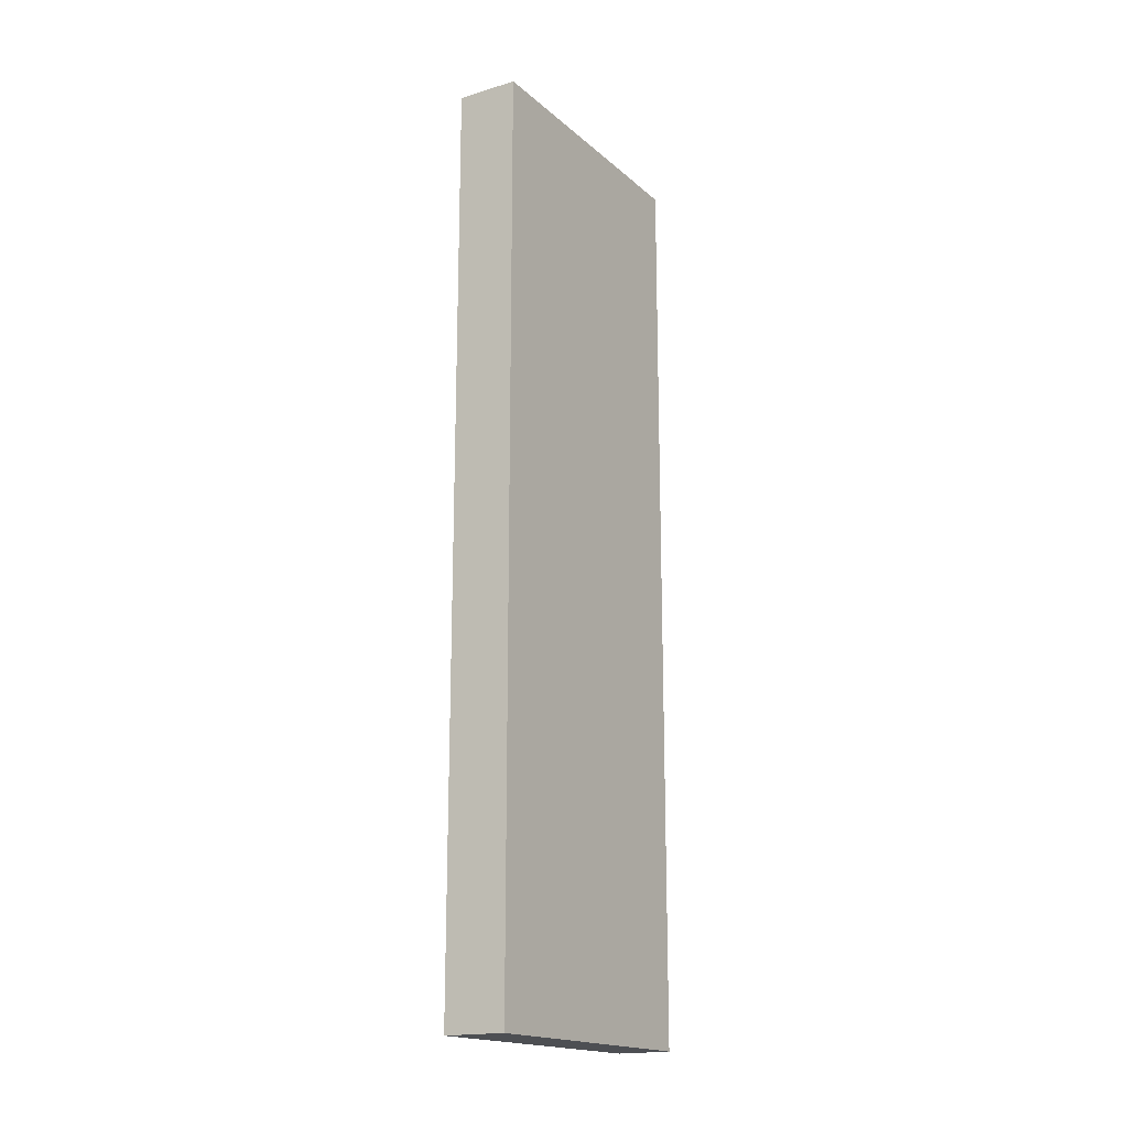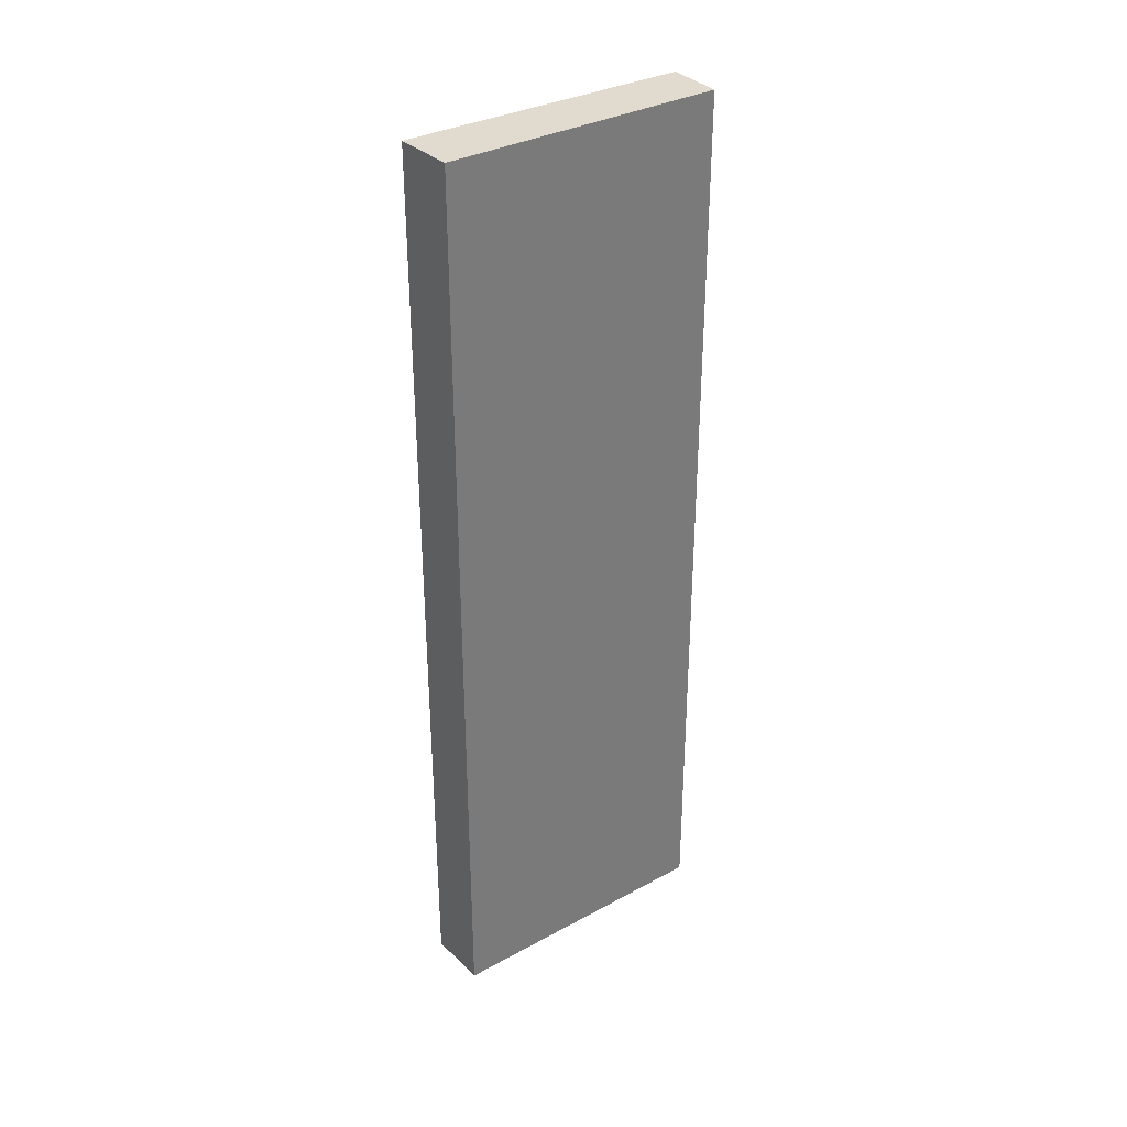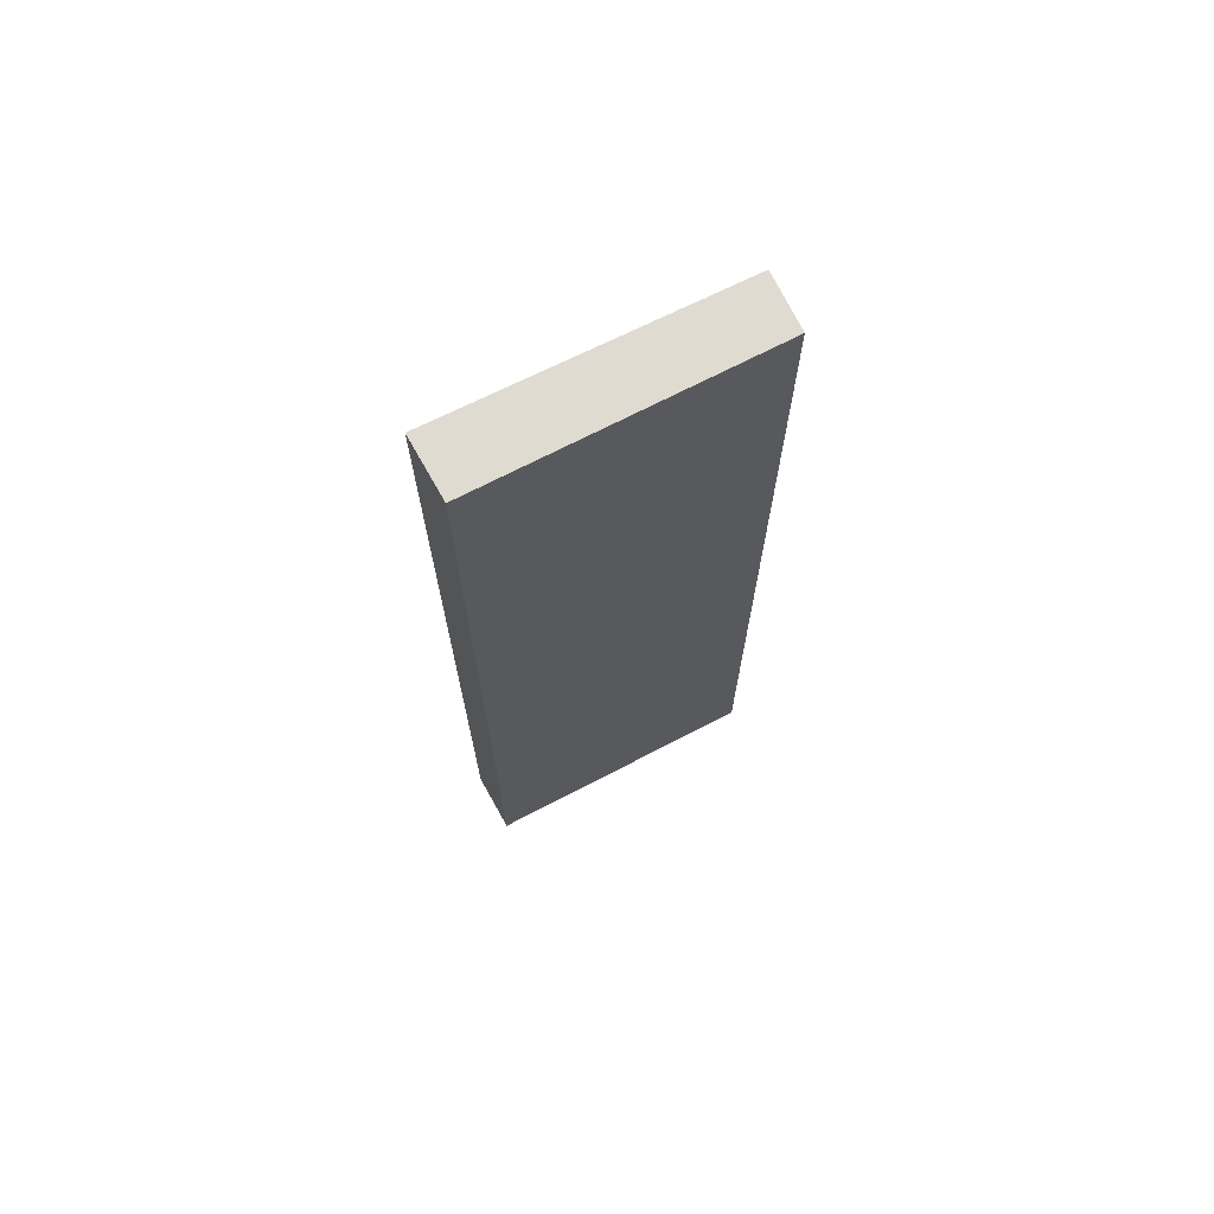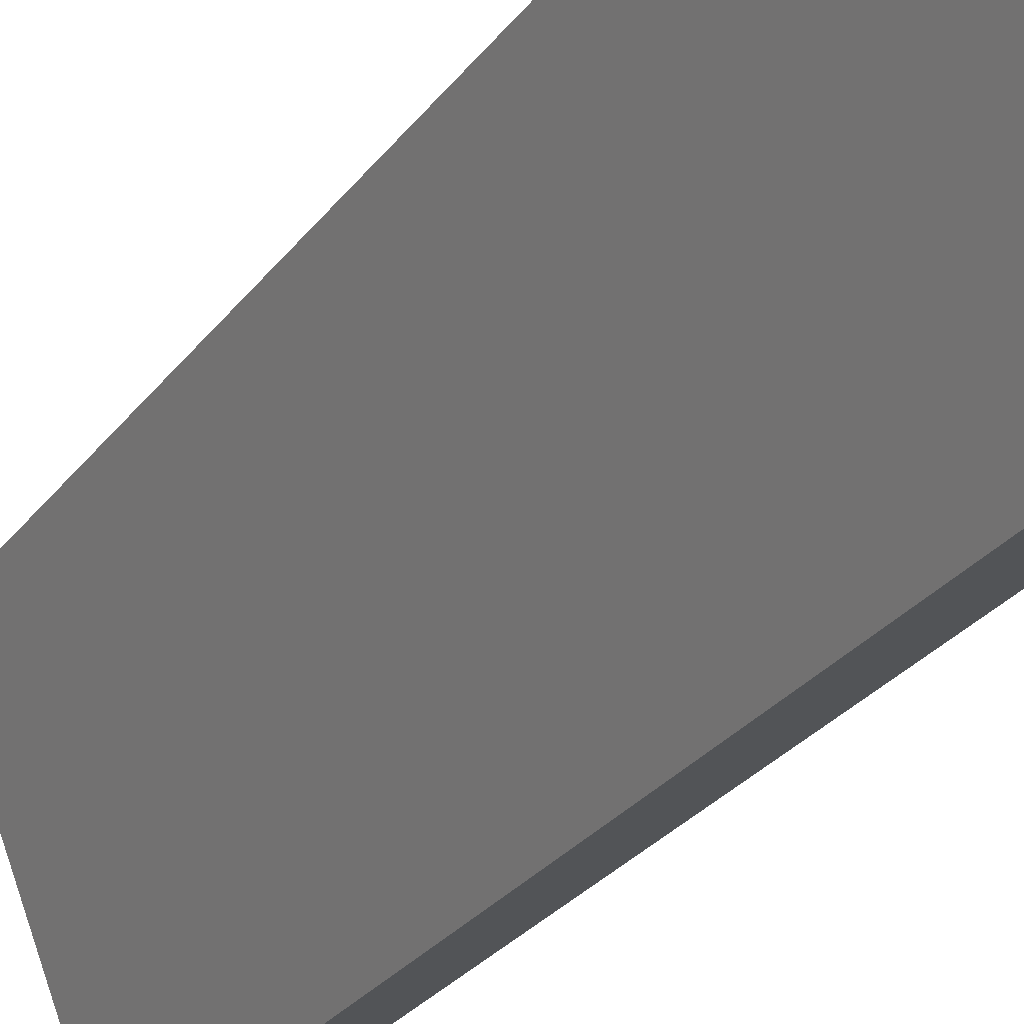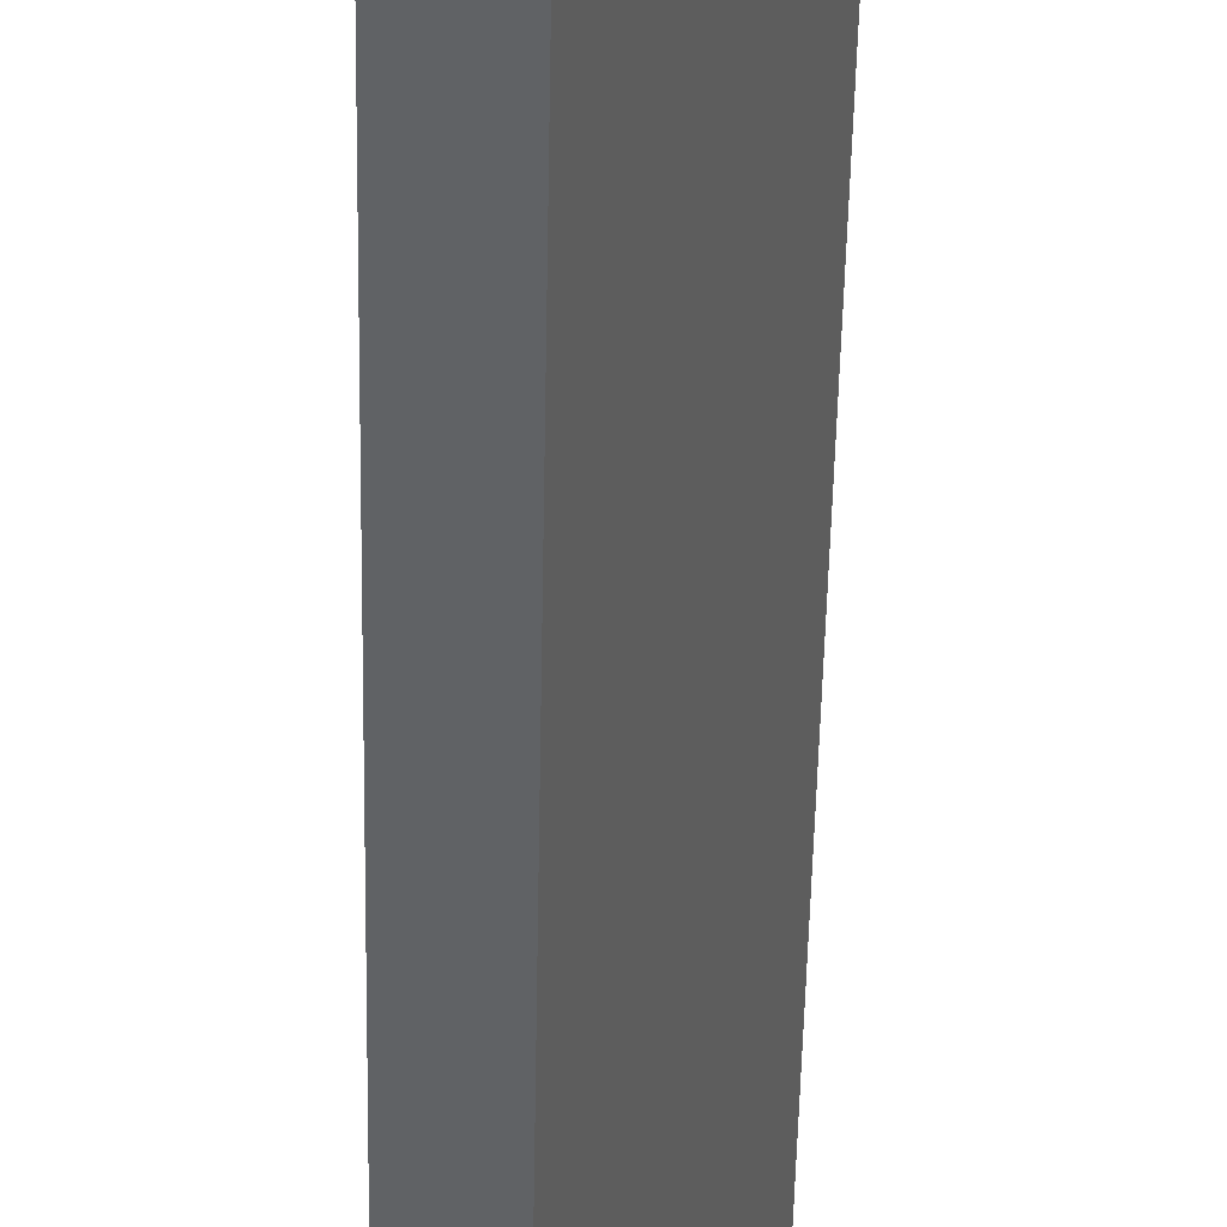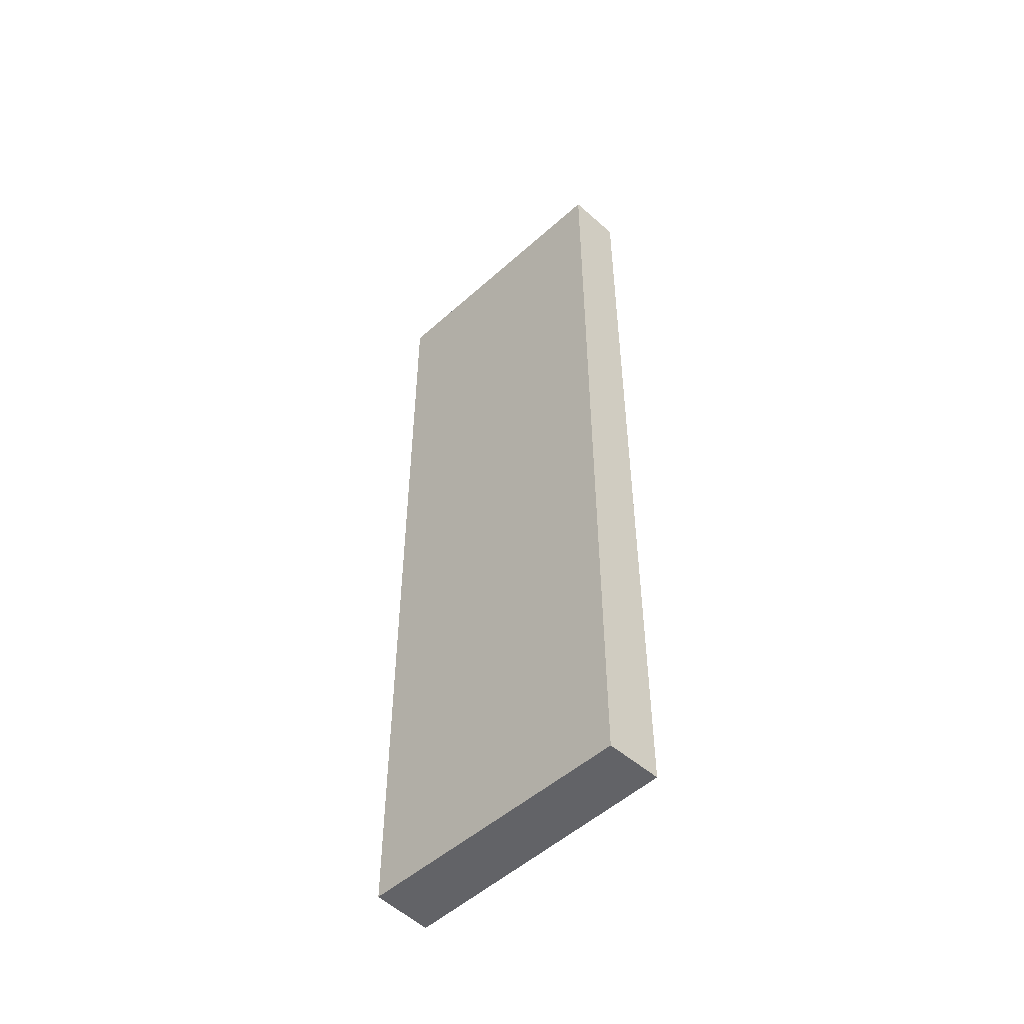
<metadata>
{"format":"obj","ext":"obj","renderer":"f3d","projection":"perspective","resolution":1024,"background":"white","views":[{"elev":-17.9,"azim":-125.7,"up":"+Y"},{"elev":33.7,"azim":-104.5,"up":"+Y"},{"elev":70.0,"azim":-95.5,"up":"+Y"},{"elev":-26.2,"azim":152.5,"up":"+Z"},{"elev":-51.5,"azim":-1.1,"up":"+Z"},{"elev":-51.0,"azim":-23.7,"up":"+Y"}]}
</metadata>
<code>
v  0 11.12 6.807e-16
v  1.935 11.12 2.953
v  0.678 11.12 -0.299
v  1.292 11.12 3.189
v  0.678 1.831e-17 -0.299
v  0 0 0
v  1.292 -1.953e-16 3.189
v  1.935 -1.808e-16 2.953
g defaultobject
f 1 2 3
f 2 1 4
f 5 1 3
f 1 5 6
f 6 4 1
f 4 6 7
f 7 2 4
f 2 7 8
f 8 3 2
f 3 8 5
f 8 6 5
f 6 8 7

</code>
